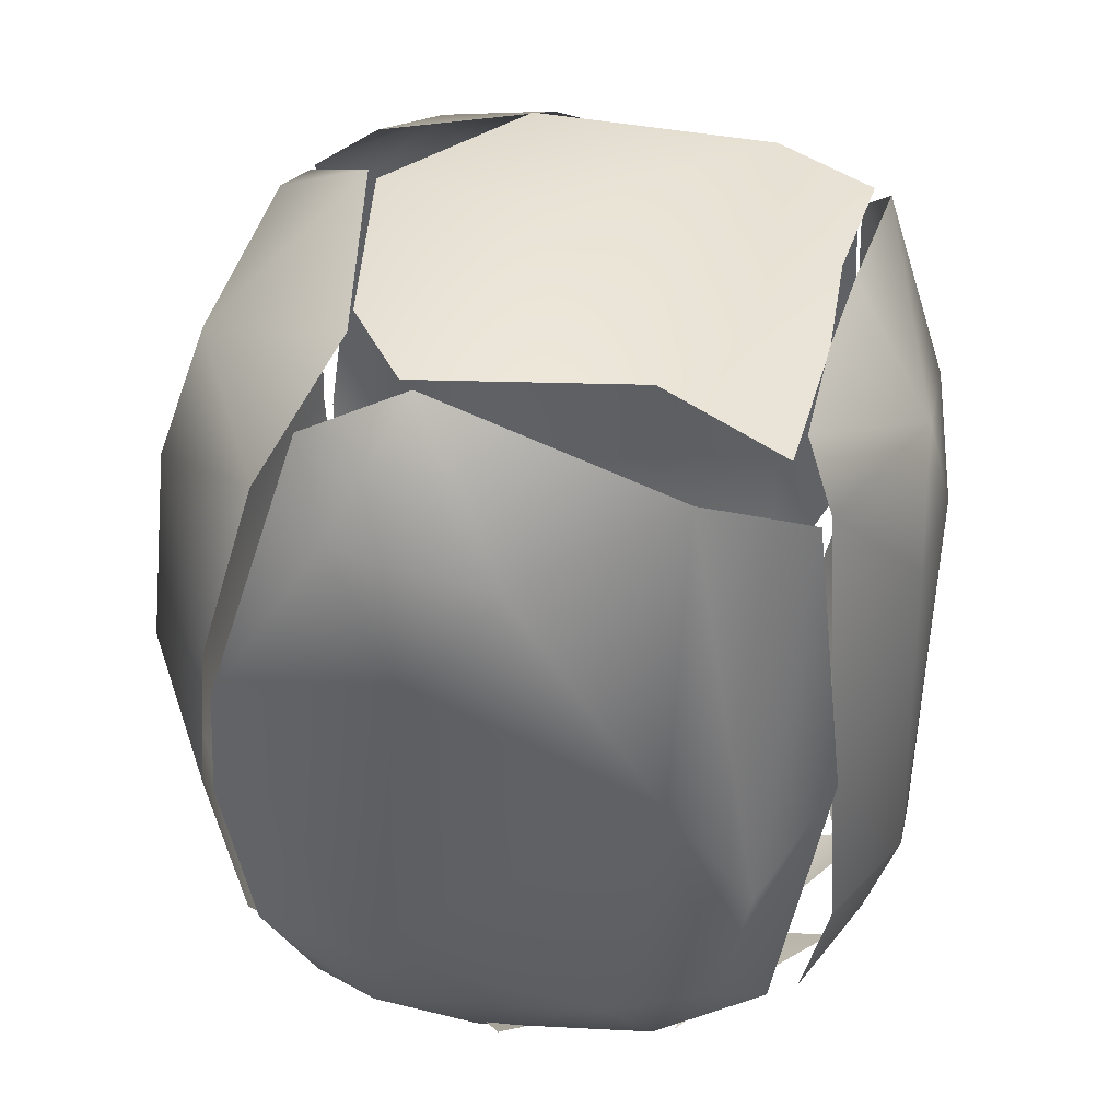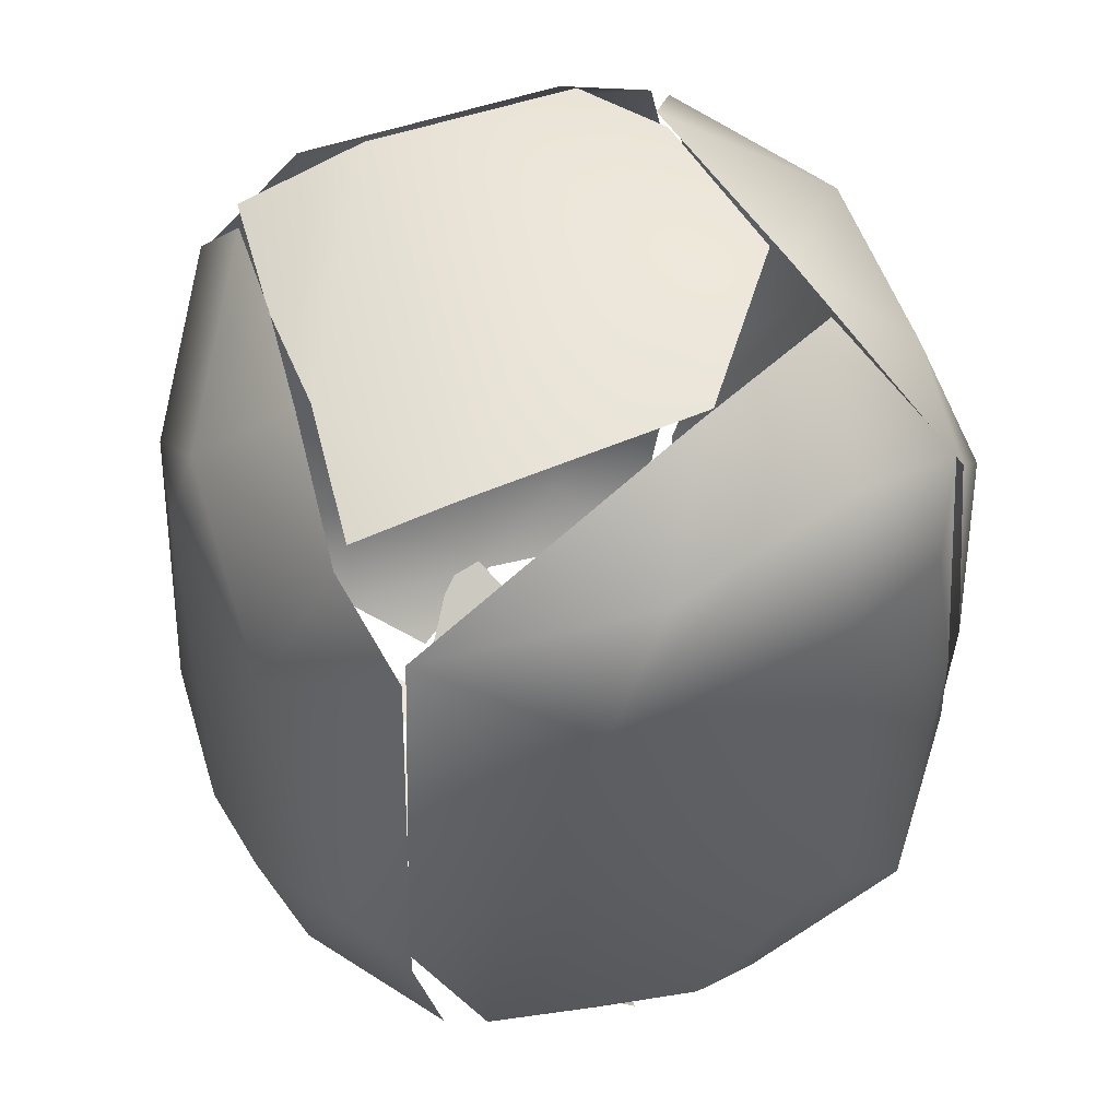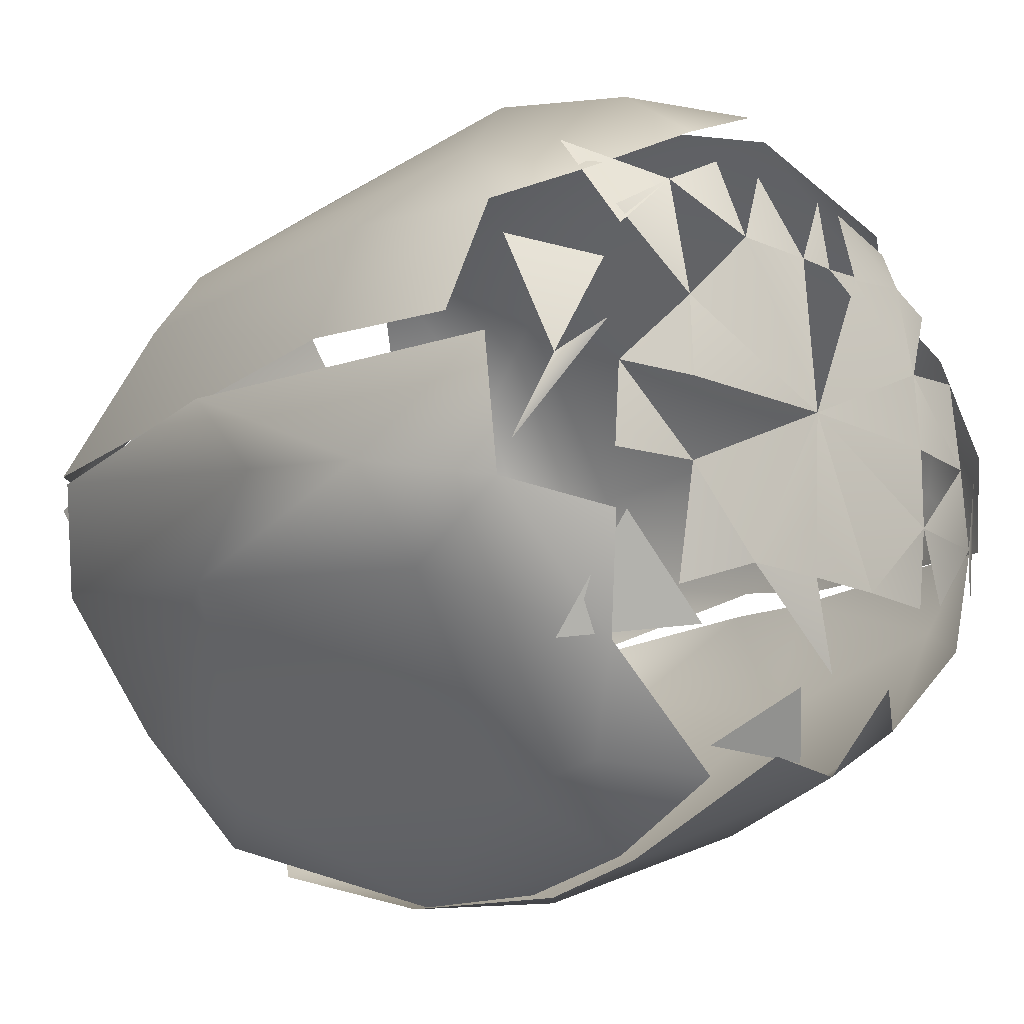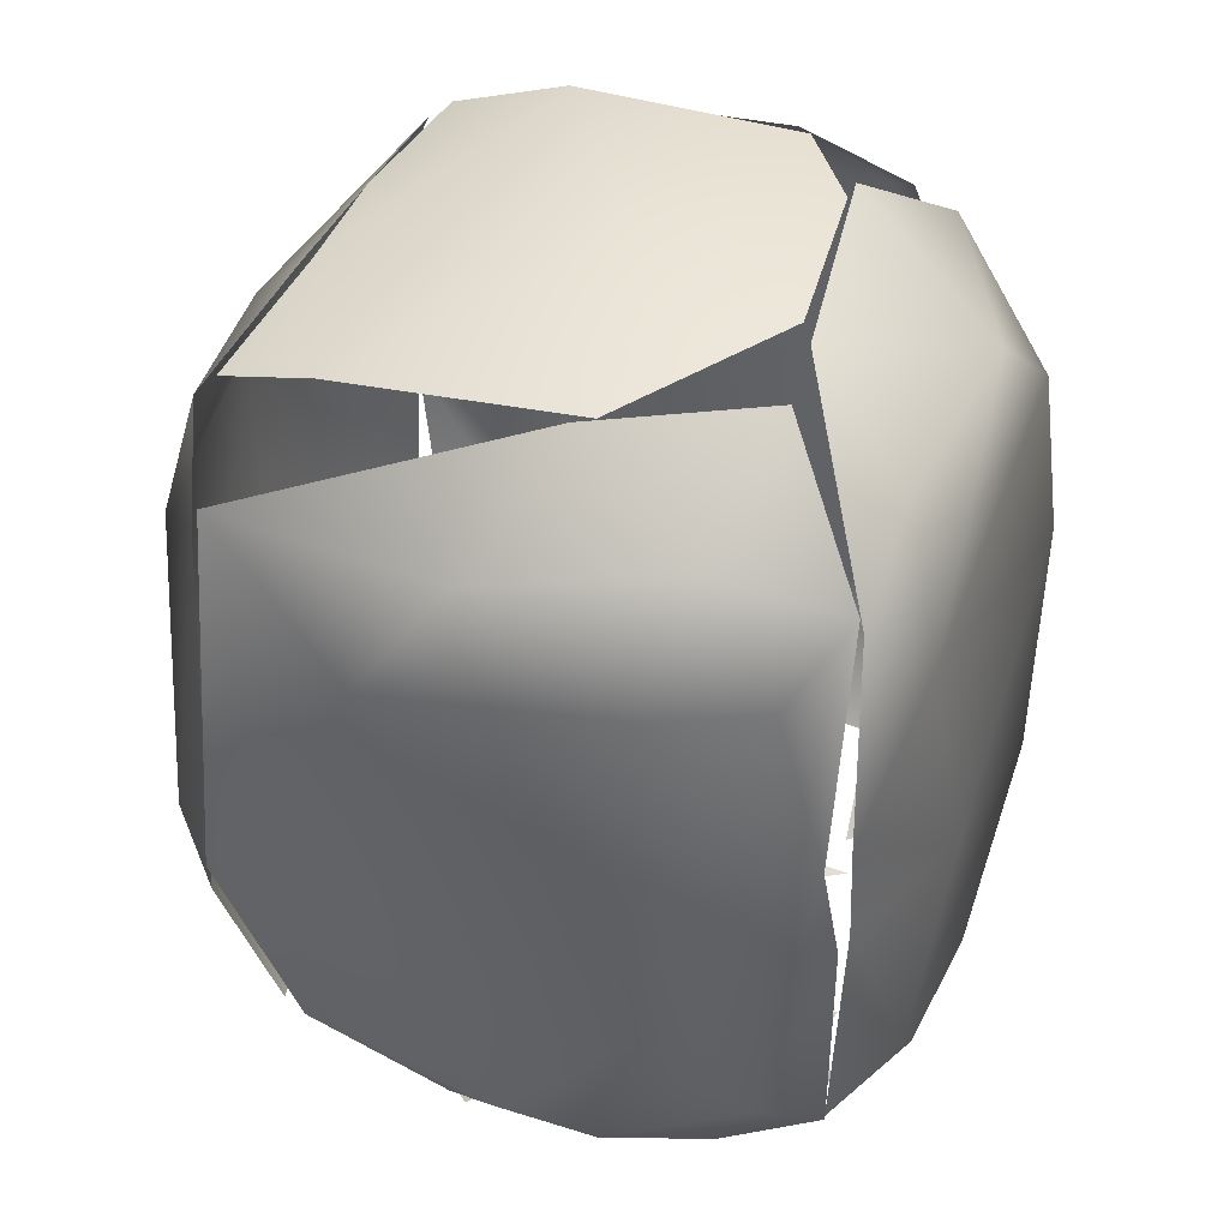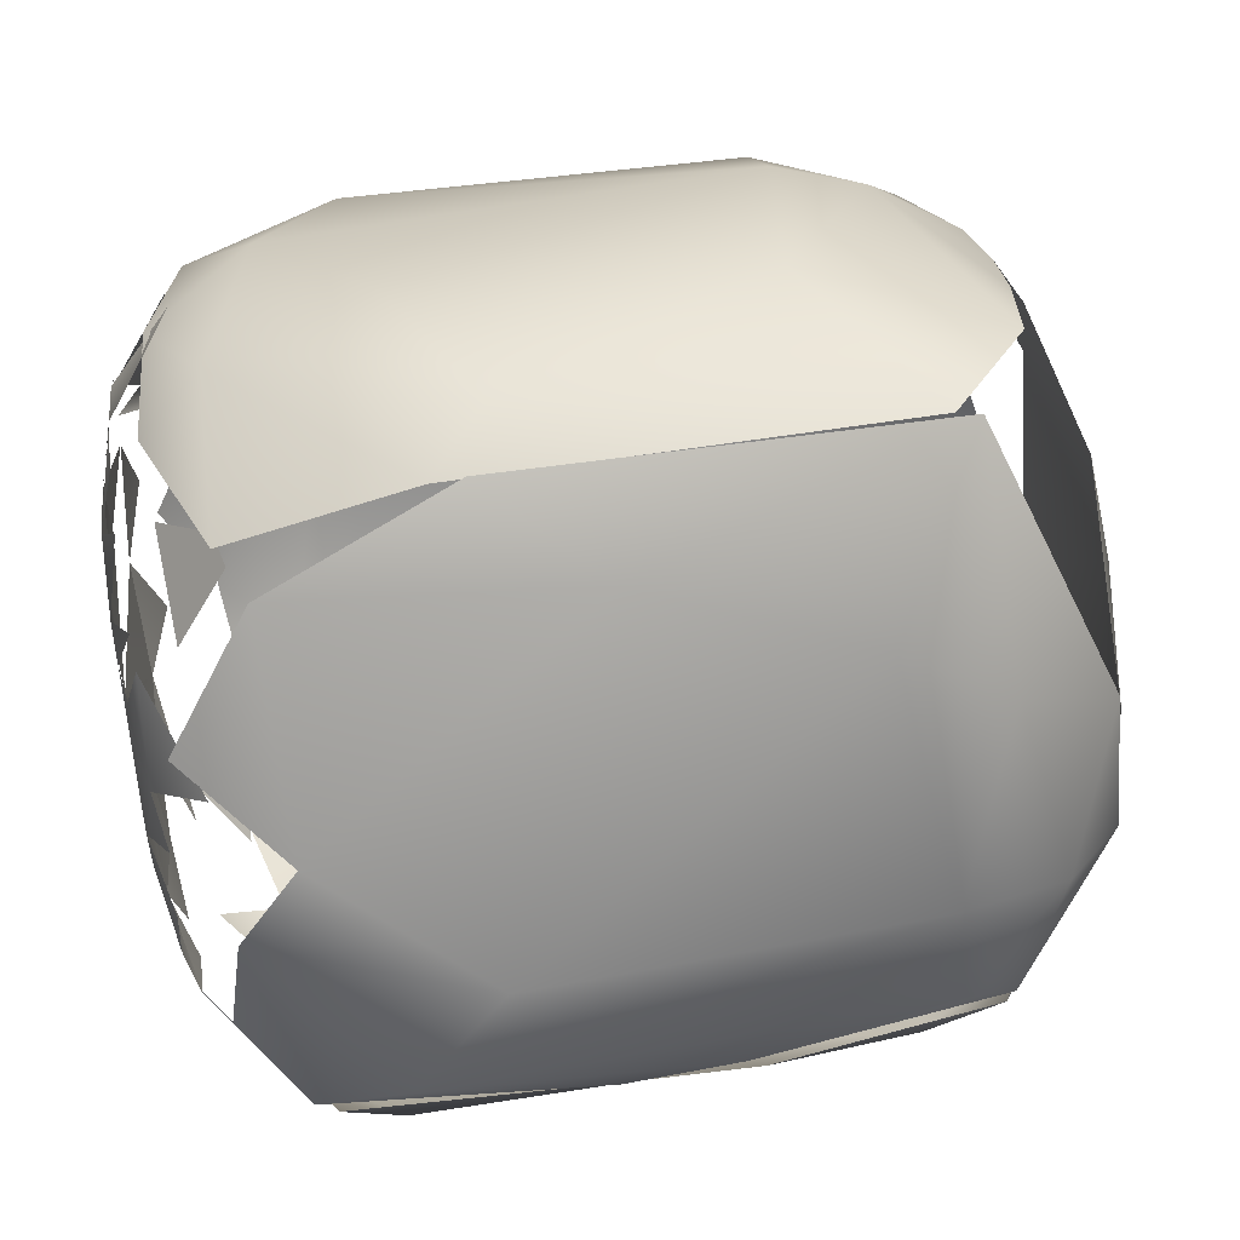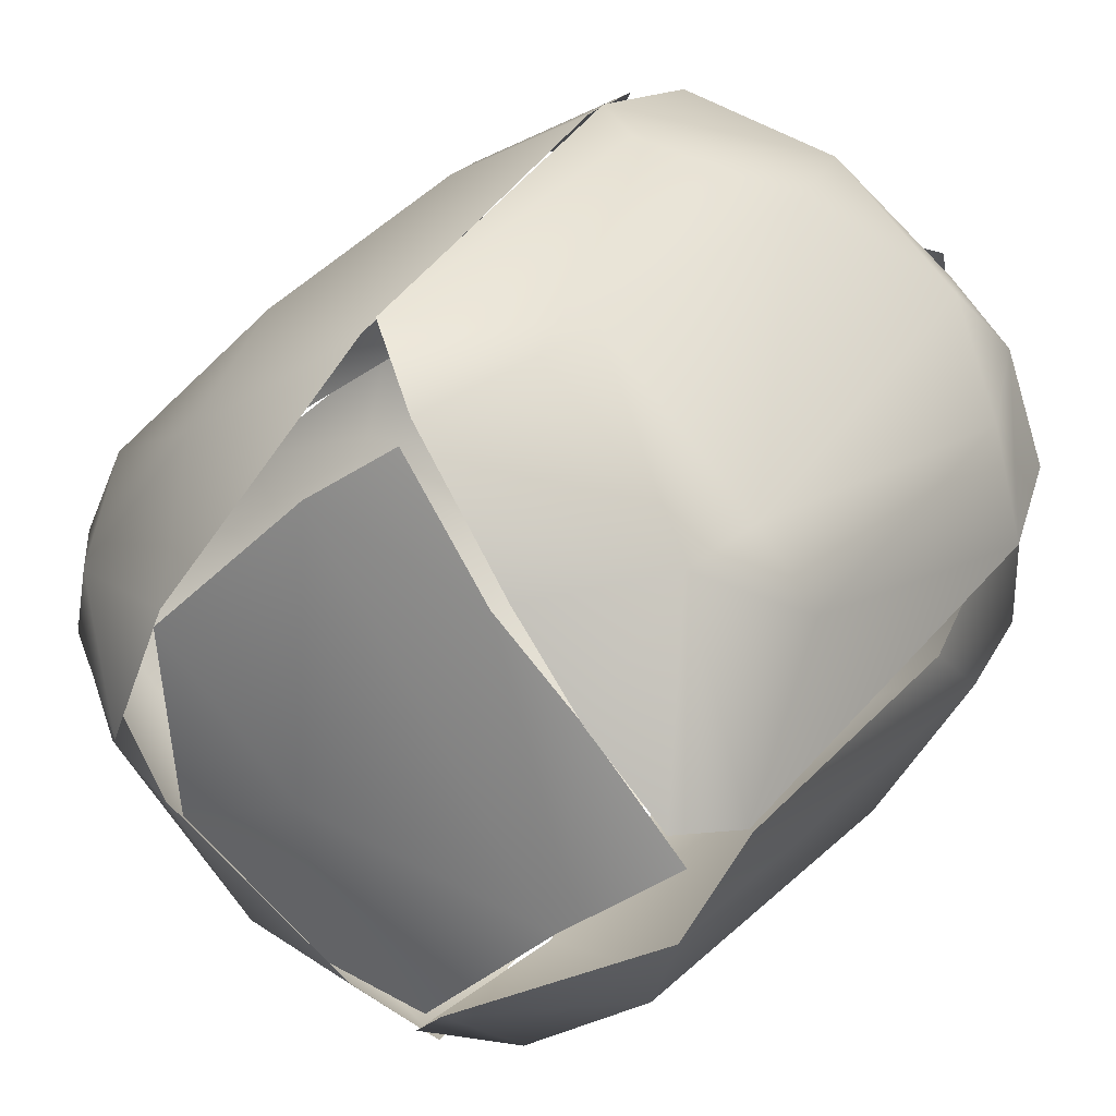
<metadata>
{"format":"obj","ext":"obj","renderer":"f3d","projection":"perspective","resolution":1024,"background":"white","views":[{"elev":44.1,"azim":55.6,"up":"+Z"},{"elev":48.5,"azim":-155.1,"up":"+Z"},{"elev":-17.1,"azim":138.0,"up":"+Y"},{"elev":41.0,"azim":-113.9,"up":"+Z"},{"elev":67.4,"azim":-99.6,"up":"+Y"},{"elev":35.1,"azim":28.8,"up":"+Y"}]}
</metadata>
<code>
v -0.00316 -0.01905 0.005828
v -0.01061 -0.01527 0.007977
v 0.002624 -0.01905 0.004237
v 0.004705 -0.02335 0.01205
v -0.01402 -0.01073 0.006199
v -0.01724 -0.008279 0.01062
v -0.01762 -0.004143 0.007761
v -0.01402 -0.008645 0.005117
v -0.01554 -0.003442 0.005203
v -0.01402 -0.0003212 0.003982
v -0.01705 -0.004483 0.006721
v -0.01847 0.0002078 0.01111
v -0.0057 -0.01073 0.001769
v -0.004305 -0.0142 0.002559
v 0.000543 -0.01501 0.002347
v -0.001538 -0.01539 0.002559
v 0.006785 -0.01508 0.002498
v -0.001538 -0.01073 0.001375
v -0.001538 -0.01073 0.001375
v 0.002624 -0.01307 0.001841
v -0.0106 -0.006564 0.00233
v -0.009861 -0.009535 0.002559
v -0.009421 -0.01281 0.004197
v -0.0057 -0.006564 0.001293
v -0.00778 -0.01013 0.002164
v -0.0057 -0.006564 0.001293
v -0.009861 -0.002402 0.002014
v -0.01181 -0.002402 0.002704
v -0.009861 -0.002402 0.002014
v -0.0057 -0.006564 0.001293
v -0.0057 -0.002402 0.001231
v 0.002624 -0.002402 0.000872
v 0.002624 -0.01073 0.001292
v 0.002624 -0.002402 0.000872
v -0.004305 -0.01489 0.002876
v 0.000543 -0.01905 0.004586
v 0.002624 -0.01593 0.002559
v -0.01268 -0.006564 0.003297
v -0.006425 -0.02028 0.01582
v 0.002624 -0.02403 0.02012
v -0.002679 -0.02313 0.02579
v 0.003677 -0.02363 0.03
v -0.01501 -0.0117 0.02043
v -0.01858 -0.003703 0.01999
v -0.01837 -0.004353 0.02077
v -0.01875 -0.003963 0.02649
v -0.01873 -0.002662 0.02558
v -0.003684 -0.02117 0.03607
v -0.006031 -0.01717 0.04037
v 0.004705 -0.02077 0.04001
v -0.01733 -0.008124 0.03403
v -0.01808 -0.000409 0.03512
v -0.01753 -0.004483 0.03748
v -0.01712 -0.004483 0.038
v -0.01362 -0.008432 0.04046
v -0.01433 0.00176 0.0403
v -0.01037 -0.004483 0.04418
v -0.007401 -0.006821 0.04454
v 0.002624 -0.01411 0.04456
v 0.001583 -0.01314 0.04467
v 0.002624 -0.01489 0.04444
v -0.00622 -0.007079 0.0448
v 0.006898 -0.014 0.04468
v 0.001583 -0.002402 0.04617
v -0.01243 0.005141 0.005012
v -0.01635 0.005254 0.01576
v -0.01115 0.009746 0.008093
v -0.01027 0.002469 0.002559
v -0.009861 0.002469 0.002444
v -0.0057 0.00176 0.001482
v -0.0057 0.00176 0.001482
v -0.008208 0.005921 0.002753
v -0.0057 0.006784 0.002338
v 0.000543 0.005921 0.001534
v -0.001538 0.005921 0.001627
v 0.002624 -0.002402 0.000872
v -0.001538 0.005921 0.001627
v -0.001538 0.009869 0.002624
v 0.0009499 0.01019 0.002559
v 0.002624 0.005921 0.00144
v 8.992e-05 0.01008 0.002559
v 0.002624 0.0103 0.002493
v -0.01235 0.00176 0.003419
v -0.01402 0.00176 0.004279
v -0.0057 0.008865 0.003025
v -0.00778 0.01008 0.004917
v -0.009861 0.01008 0.006345
v -0.0057 0.01008 0.00349
v -0.001922 0.01594 0.007891
v -0.003619 0.01216 0.004252
v 0.004705 0.01424 0.004792
v 0.000543 0.01424 0.004792
v 0.007826 0.01216 0.004045
v 0.000543 0.01619 0.006721
v 0.000543 0.01928 0.01712
v -0.004164 0.0172 0.02233
v -0.01591 0.004825 0.03481
v -0.007671 0.01429 0.03303
v 0.000543 0.01914 0.01556
v 0.003664 0.01946 0.01843
v -0.008888 0.01011 0.0383
v -0.00726 0.003994 0.04373
v -0.007627 0.002953 0.04386
v 0.000543 0.01216 0.04309
v 0.004561 0.01529 0.04146
v 0.000543 0.01778 0.03793
v 0.0006331 0.01809 0.03677
v 0.004705 0.01633 0.04067
v 0.005745 -0.02024 0.005685
v 0.005745 -0.02024 0.005685
v 0.01087 -0.01972 0.008237
v 0.005571 -0.02321 0.01205
v 0.009364 -0.01396 0.002559
v 0.006785 -0.01073 0.001459
v 0.006785 -0.01073 0.001459
v 0.01095 -0.01234 0.002445
v 0.01418 -0.009331 0.002559
v 0.01095 -0.006564 0.001391
v 0.01095 -0.006564 0.001391
v 0.01095 -0.004483 0.0013
v 0.01511 -0.006564 0.002317
v 0.01564 -0.006907 0.002559
v 0.01095 -0.002402 0.001208
v 0.01511 -0.002402 0.002011
v 0.006785 -0.01905 0.004648
v 0.01303 -0.01489 0.00485
v 0.009364 -0.01489 0.002929
v 0.01511 -0.01489 0.006401
v 0.01464 -0.009331 0.002771
v 0.01927 -0.008016 0.005813
v 0.01985 -0.01149 0.01088
v 0.01927 -0.006564 0.004905
v 0.01803 -0.002402 0.003269
v 0.01553 -0.0003212 0.002254
v 0.02048 -0.001362 0.005349
v 0.02279 -0.006564 0.01192
v 0.003664 -0.02396 0.02051
v 0.01143 -0.02053 0.01365
v 0.002624 -0.02407 0.01921
v 0.004445 -0.02383 0.02805
v 0.01363 -0.01855 0.03247
v 0.0214 -0.009305 0.02618
v 0.02356 -0.005459 0.01921
v 0.009126 -0.01973 0.03925
v 0.004705 -0.01833 0.0421
v 0.01568 -0.01438 0.0385
v 0.007755 -0.01385 0.04461
v 0.01874 -0.006393 0.0421
v 0.01927 -0.001362 0.04256
v 0.0142 -0.005263 0.04529
v 0.02097 -0.0008414 0.03959
v 0.006785 0.005921 0.001491
v 0.006785 0.005921 0.001491
v 0.01095 0.00176 0.001362
v 0.01095 0.00176 0.001362
v 0.01095 0.00384 0.001643
v 0.01551 0.002797 0.002517
v 0.01095 0.008148 0.002585
v 0.01435 0.005921 0.002835
v 0.01435 0.004878 0.002559
v 0.004705 0.01008 0.002456
v 0.006785 0.005921 0.001491
v 0.006785 0.01033 0.002559
v 0.007627 0.01008 0.002559
v 0.007206 0.01021 0.002559
v 0.01927 0.00176 0.004396
v 0.01927 0.00384 0.005411
v 0.009387 0.01469 0.007143
v 0.006785 0.01424 0.005014
v 0.01511 0.01008 0.005906
v 0.01511 0.008002 0.004508
v 0.01927 0.005921 0.006426
v 0.01742 0.01028 0.009792
v 0.01096 0.01633 0.01481
v 0.02169 -0.0003212 0.006721
v 0.02048 0.0007192 0.005558
v 0.02343 -2.079e-05 0.0143
v 0.02146 0.006111 0.01374
v 0.01743 0.01031 0.03273
v 0.008832 0.01719 0.03146
v 0.02332 -0.0004543 0.02416
v 0.02046 0.006161 0.03246
v 0.01601 0.009921 0.03691
v 0.01419 0.004718 0.04266
v 0.01831 0.000199 0.04265
v 0.01419 0.004666 0.04269
v 0.01029 0.009377 0.0421
v 0.00958 0.009126 0.04255
v 0.02098 -0.0003212 0.04001
f 1 3 4
f 2 6 5
f 5 6 7
f 21 26 25
f 21 29 30
f 31 32 30
f 13 26 18
f 24 32 18
f 33 19 34
f 35 1 2
f 8 28 21
f 2 1 39
f 1 4 39
f 4 40 41
f 4 41 39
f 42 41 40
f 6 2 43
f 44 12 11
f 6 43 45
f 45 7 6
f 2 39 43
f 41 43 39
f 48 41 42
f 48 50 49
f 51 46 43
f 45 43 46
f 51 53 46
f 54 52 47
f 55 53 51
f 57 56 54
f 41 48 51
f 43 41 51
f 51 48 49
f 49 55 51
f 58 55 49
f 50 59 49
f 59 58 49
f 53 55 58
f 63 64 60
f 60 64 62
f 10 11 65
f 65 11 12
f 65 12 66
f 66 67 65
f 69 70 27
f 31 29 71
f 73 70 72
f 73 74 71
f 75 32 71
f 31 70 34
f 75 73 78
f 80 74 81
f 88 67 89
f 86 78 73
f 44 47 12
f 67 66 96
f 66 12 97
f 96 66 98
f 89 67 96
f 96 95 89
f 47 52 12
f 52 97 12
f 97 52 56
f 54 56 52
f 97 56 101
f 97 98 66
f 98 97 101
f 102 56 57
f 102 101 56
f 106 95 96
f 96 98 106
f 98 101 106
f 100 99 107
f 102 106 101
f 62 64 103
f 64 104 103
f 112 109 111
f 33 114 15
f 33 32 115
f 76 118 115
f 116 114 119
f 121 118 124
f 36 37 125
f 109 126 111
f 113 117 128
f 126 129 130
f 131 111 126
f 131 126 130
f 133 132 134
f 136 131 130
f 130 135 136
f 112 111 138
f 137 112 140
f 138 140 112
f 141 140 138
f 111 131 138
f 142 138 131
f 136 142 131
f 143 142 136
f 140 141 144
f 50 48 42
f 145 140 144
f 142 141 138
f 141 146 144
f 141 142 146
f 147 145 144
f 148 146 142
f 144 146 147
f 146 148 147
f 148 142 143
f 143 151 148
f 63 150 64
f 80 152 34
f 153 154 34
f 123 32 155
f 123 154 124
f 158 159 155
f 80 161 162
f 164 158 162
f 167 133 157
f 160 158 170
f 171 93 168
f 173 172 171
f 168 173 171
f 172 177 175
f 178 177 172
f 172 173 178
f 93 94 168
f 168 174 173
f 173 174 179
f 181 136 135
f 181 143 136
f 173 179 178
f 178 182 177
f 94 99 168
f 168 99 100
f 168 100 174
f 174 100 180
f 180 179 174
f 178 179 182
f 182 179 183
f 183 186 185
f 150 188 104
f 150 184 188
f 105 104 188
f 186 183 187
f 182 189 177
f 143 181 151
f 183 189 182
f 185 189 183
f 100 107 180
f 179 180 183
f 180 107 108
f 180 108 183
f 108 187 183
f 64 150 104
f 150 149 184

</code>
